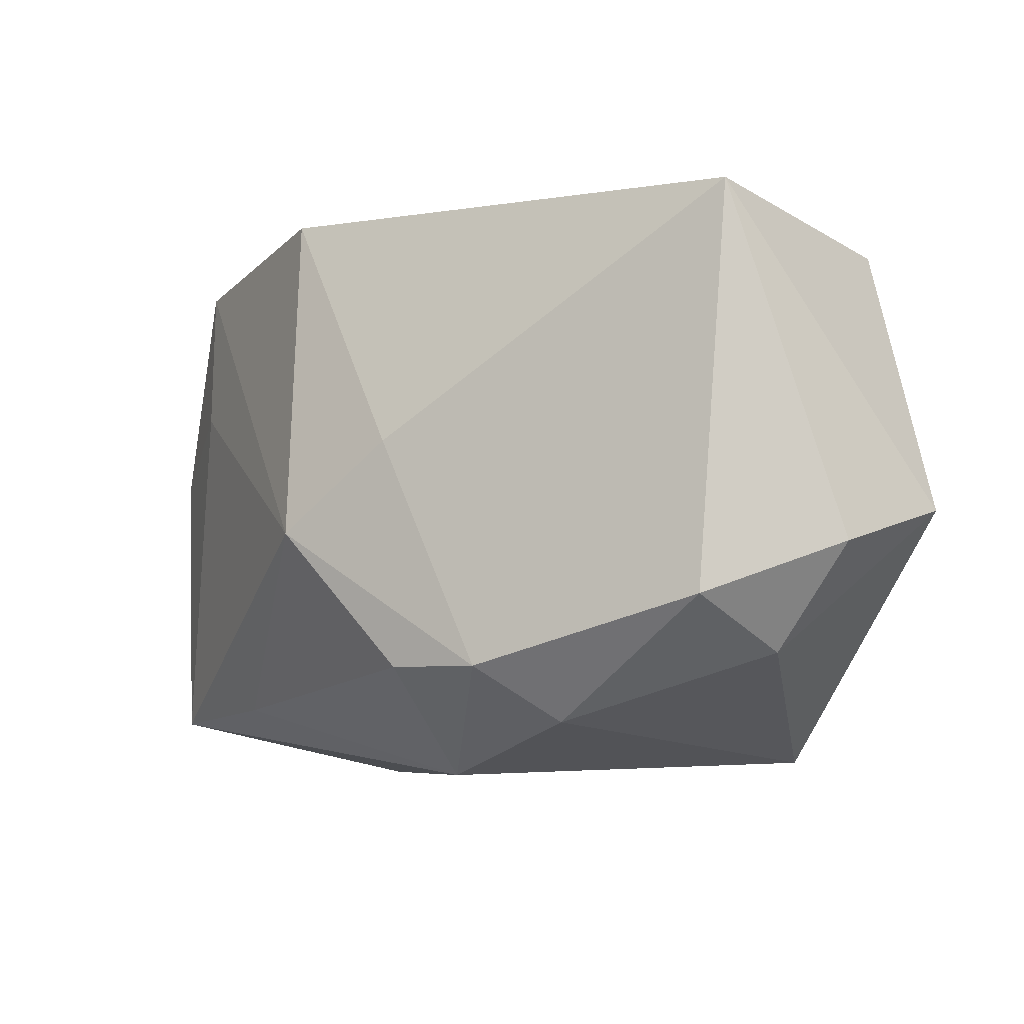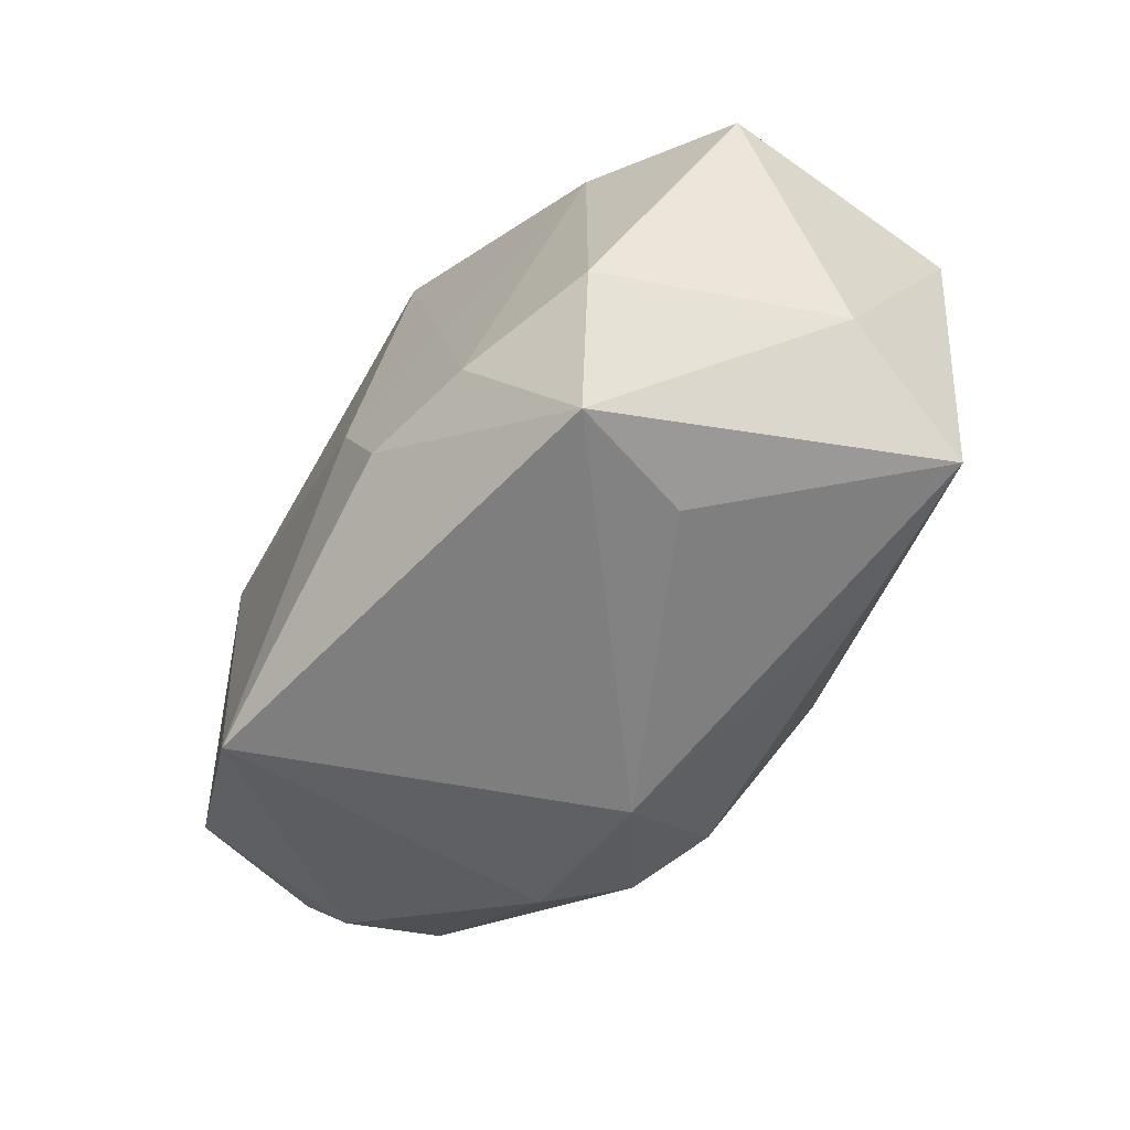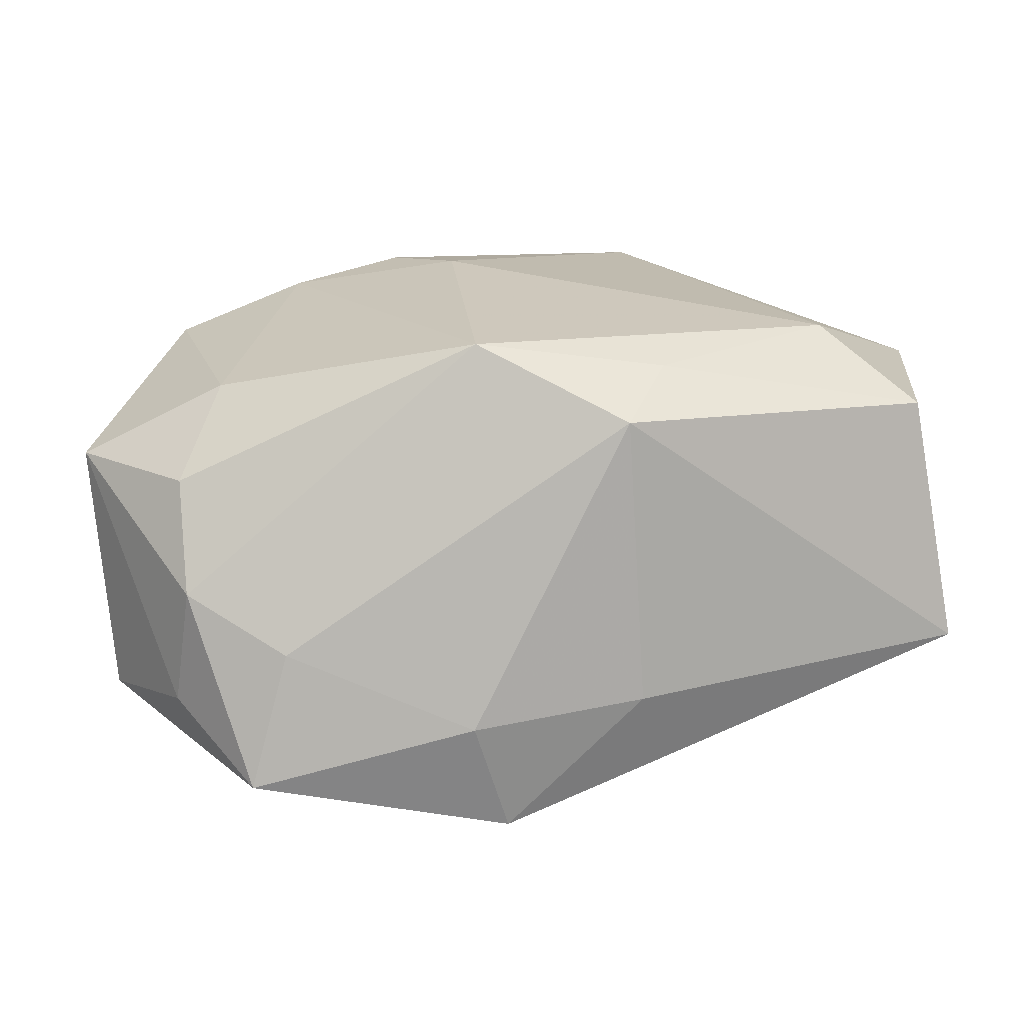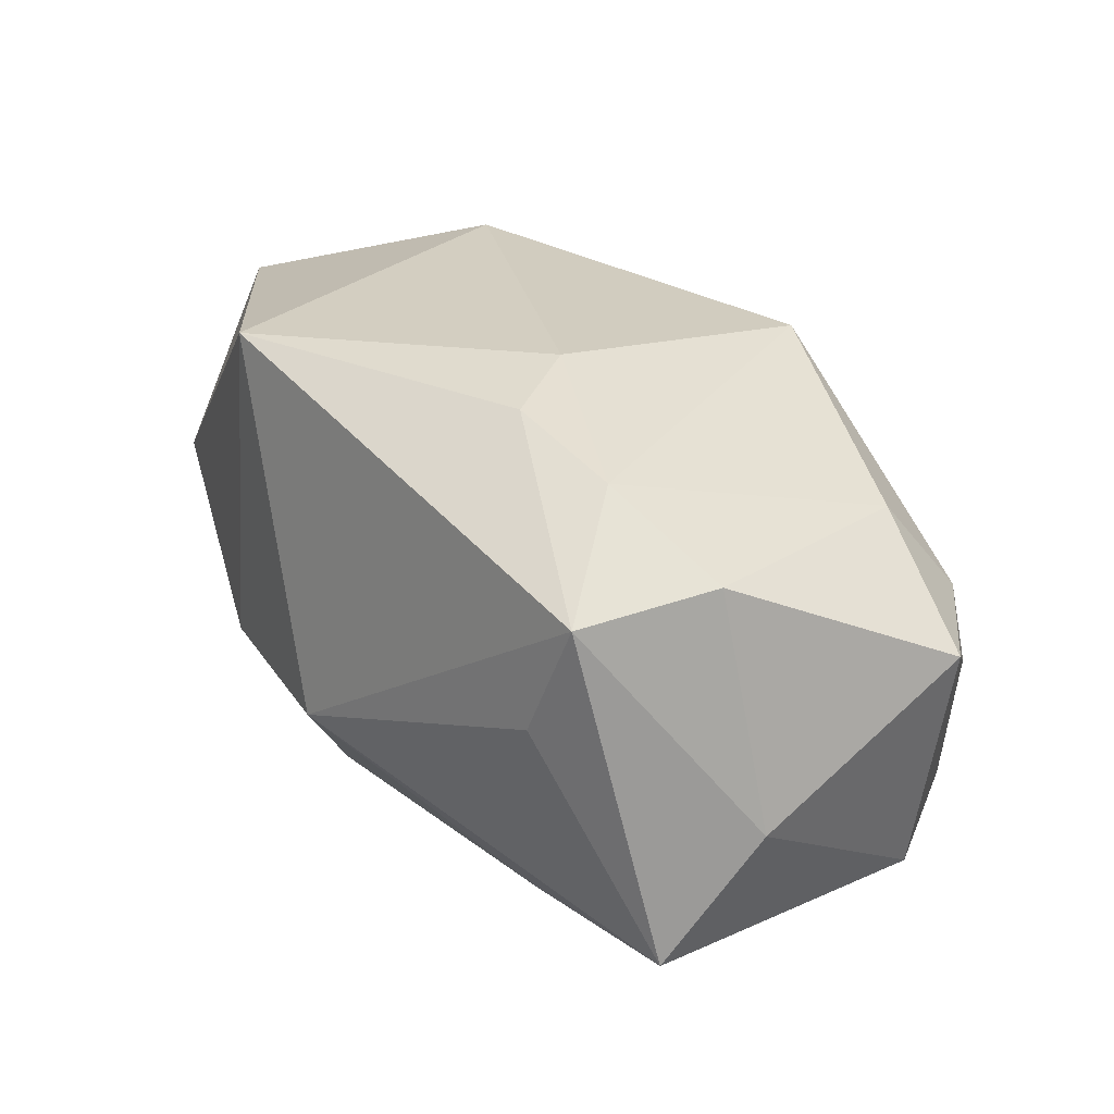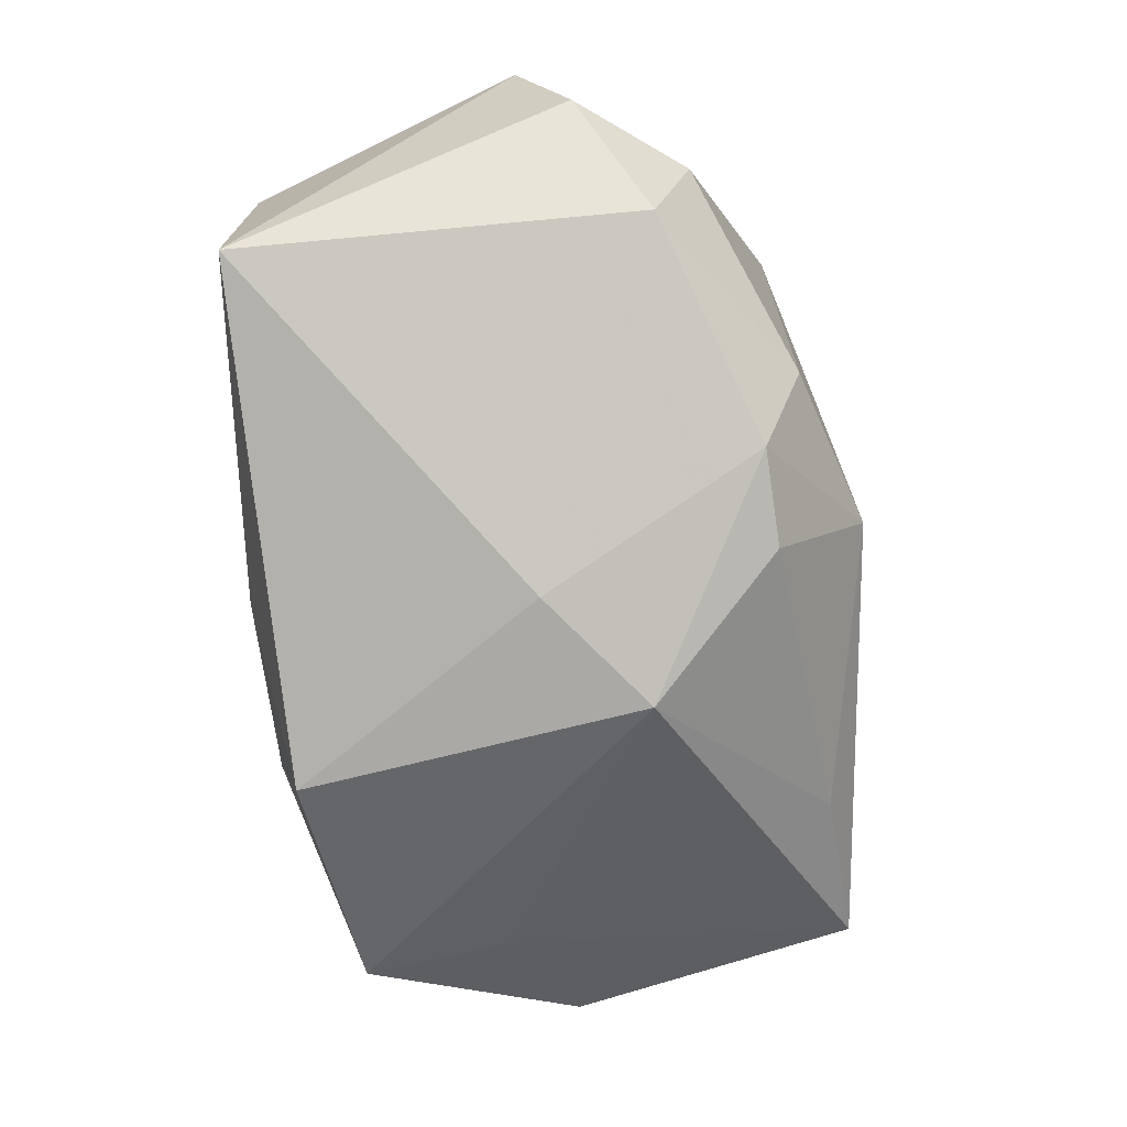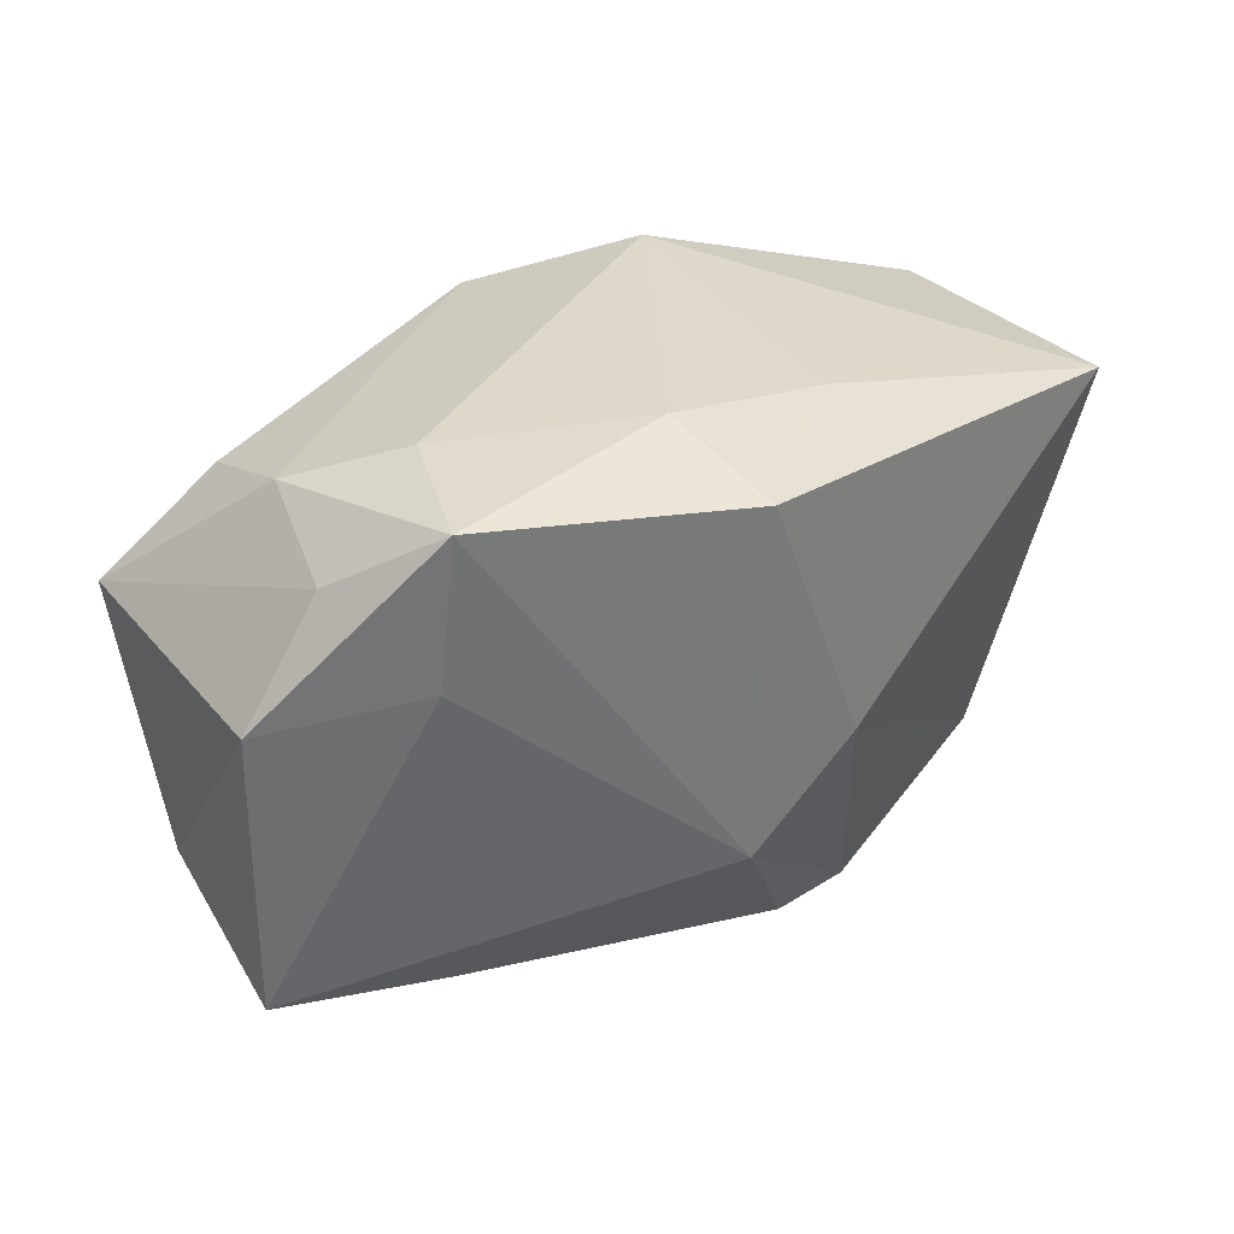
<metadata>
{"format":"obj","ext":"obj","renderer":"f3d","projection":"perspective","resolution":1024,"background":"white","views":[{"elev":-20.0,"azim":-128.7,"up":"+Y"},{"elev":-47.3,"azim":58.9,"up":"+Y"},{"elev":9.4,"azim":177.8,"up":"+Z"},{"elev":33.4,"azim":55.2,"up":"+Z"},{"elev":-61.7,"azim":-73.0,"up":"+Z"},{"elev":32.9,"azim":150.7,"up":"+Y"}]}
</metadata>
<code>
v -0.01313 -0.02141 -0.0151
v -0.008944 -0.001477 -0.02184
v -0.009264 0.02543 0.01124
v -0.005447 -0.02029 -0.01773
v -0.01484 -0.0253 -0.006874
v 0.003585 0.02165 0.01758
v 0.02774 -0.019 0.01491
v 0.03807 -0.007942 -0.002788
v 0.00177 -0.007656 -0.02459
v 0.005346 -0.00436 0.02344
v 0.02932 0.01851 0.005511
v 0.01089 -0.01209 0.02344
v 0.01358 0.002617 0.0196
v -0.02789 0.01014 0.01825
v 0.02442 -0.02081 0.004499
v -0.03064 -0.0209 0.003341
v -0.03936 0.01548 -0.009388
v -0.03936 -0.008356 0.01428
v 0.003844 0.02549 -0.01525
v 0.0008465 0.0221 -0.02467
v -0.03576 0.01603 0.01177
v 0.02996 0.01851 -0.01391
v 0.02397 0.01142 -0.01983
v 0.03649 0.008915 -0.0146
v 0.03612 -0.01633 -0.01325
v 0.02857 0.0216 -0.003984
v 0.0003527 -0.02705 -0.006364
v -0.03904 -0.01327 0.003489
v -0.03145 -0.01784 -0.006192
v 0.02606 0.01337 0.01331
v -0.01269 0.0194 0.0155
v 0.03865 0.01044 0.006944
v 0.01994 0.02431 -0.008812
v 0.02299 0.02412 -0.02054
v -0.01283 -0.02394 0.02344
v 0.02048 -0.01054 0.02098
v -0.01085 0.02306 -0.01321
v 0.02159 -0.01807 -0.01477
v 0.03149 -0.007931 0.01659
f 34 20 19
f 34 23 9
f 9 20 34
f 2 20 9
f 17 20 2
f 21 17 18
f 21 3 17
f 37 3 19
f 17 3 37
f 19 20 37
f 37 20 17
f 9 23 25
f 32 39 8
f 19 3 33
f 33 34 19
f 3 6 33
f 17 2 29
f 35 12 10
f 13 6 10
f 3 21 31
f 31 6 3
f 39 32 30
f 6 13 30
f 11 6 30
f 30 32 11
f 8 25 24
f 24 32 8
f 24 22 32
f 34 22 24
f 23 34 24
f 24 25 23
f 34 33 26
f 26 22 34
f 26 6 11
f 26 33 6
f 11 32 26
f 32 22 26
f 18 17 28
f 17 29 28
f 16 29 5
f 5 35 16
f 16 28 29
f 16 35 18
f 18 28 16
f 27 35 5
f 27 25 15
f 15 25 7
f 7 27 15
f 35 27 7
f 12 35 7
f 8 39 7
f 7 25 8
f 18 35 14
f 14 21 18
f 14 35 10
f 14 31 21
f 10 6 14
f 6 31 14
f 5 29 1
f 1 27 5
f 4 27 1
f 1 29 2
f 1 2 9
f 9 4 1
f 25 27 38
f 38 27 4
f 9 25 38
f 38 4 9
f 36 7 39
f 12 7 36
f 39 30 36
f 36 30 13
f 10 12 36
f 36 13 10

</code>
